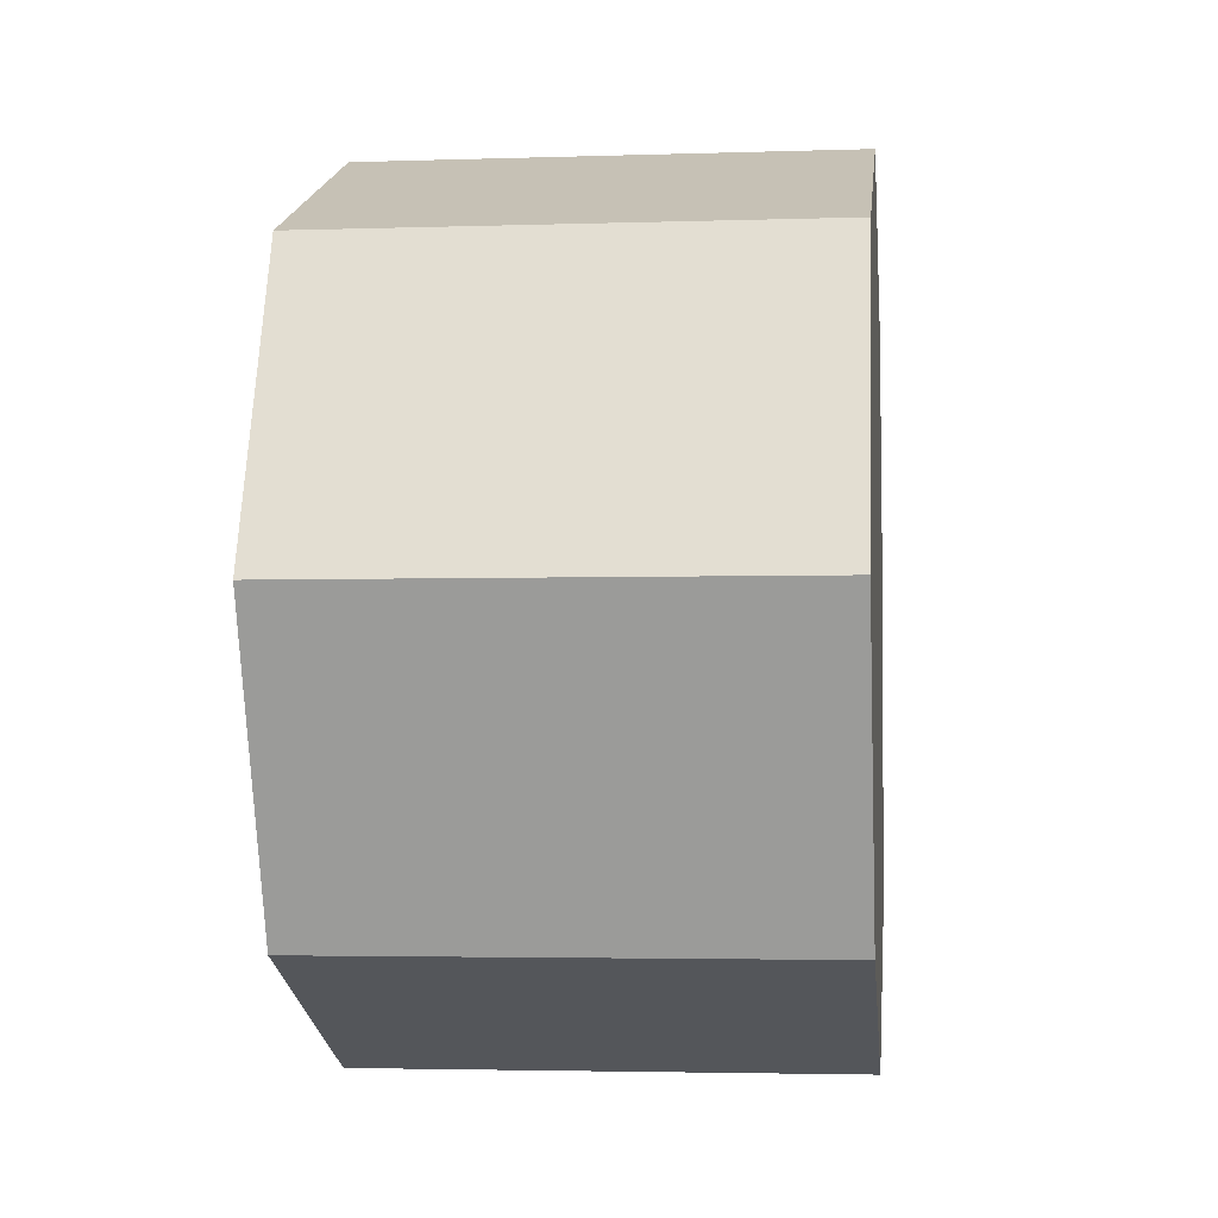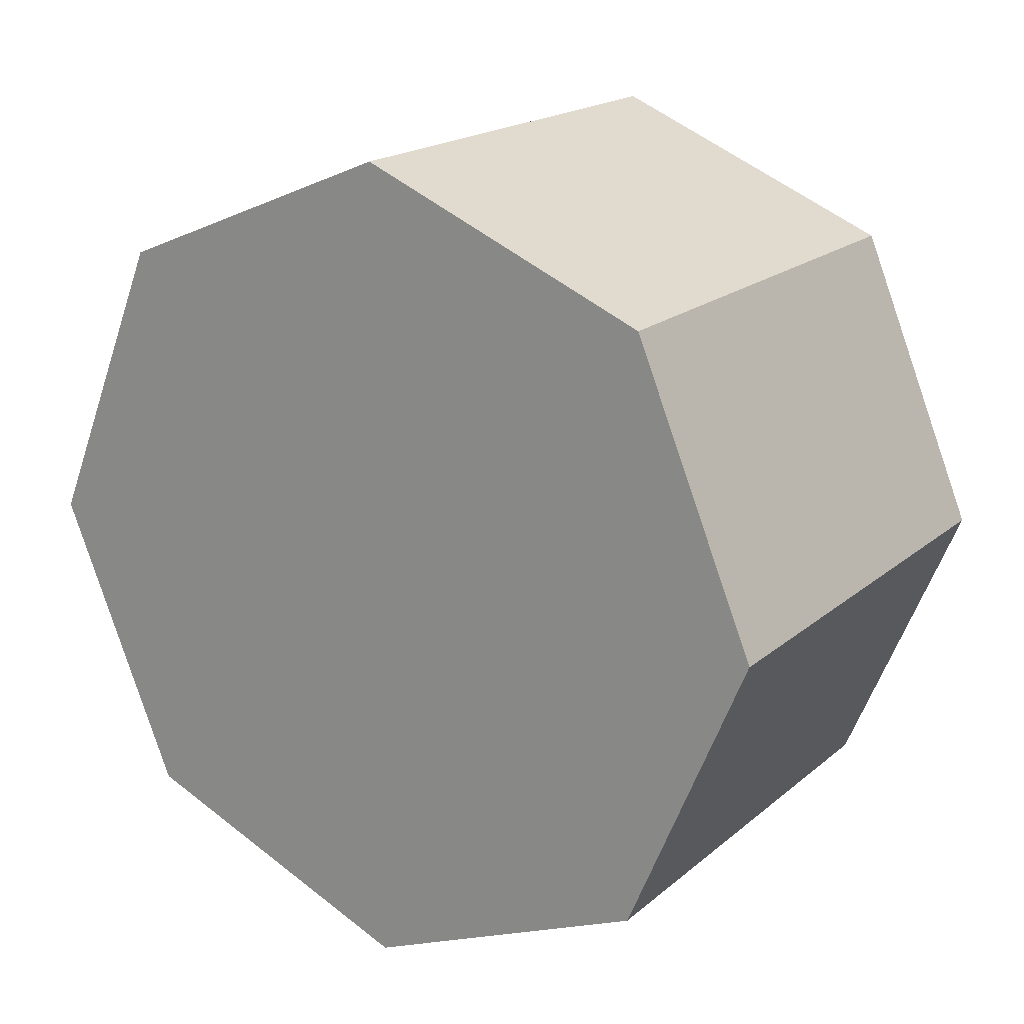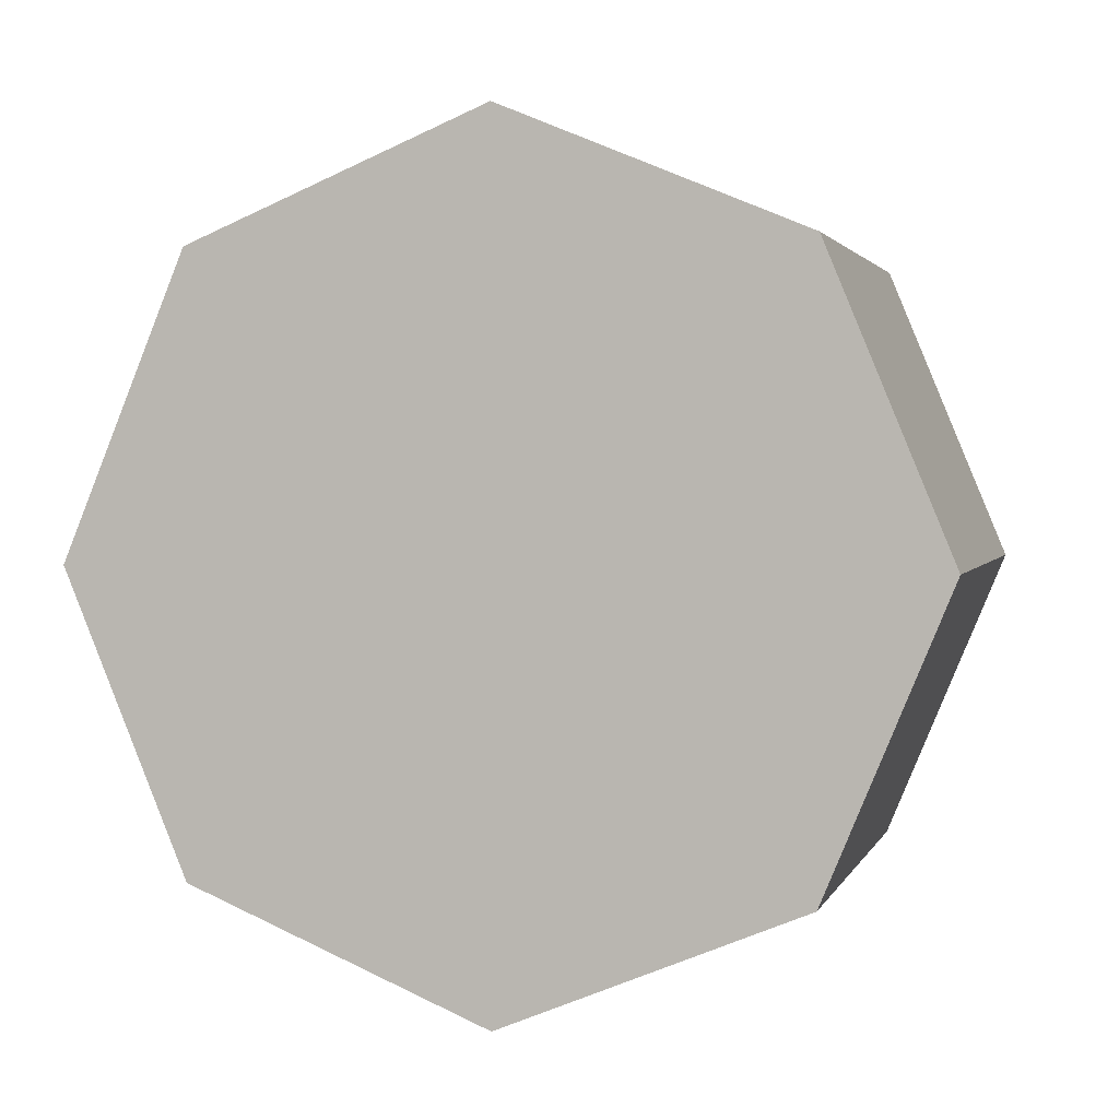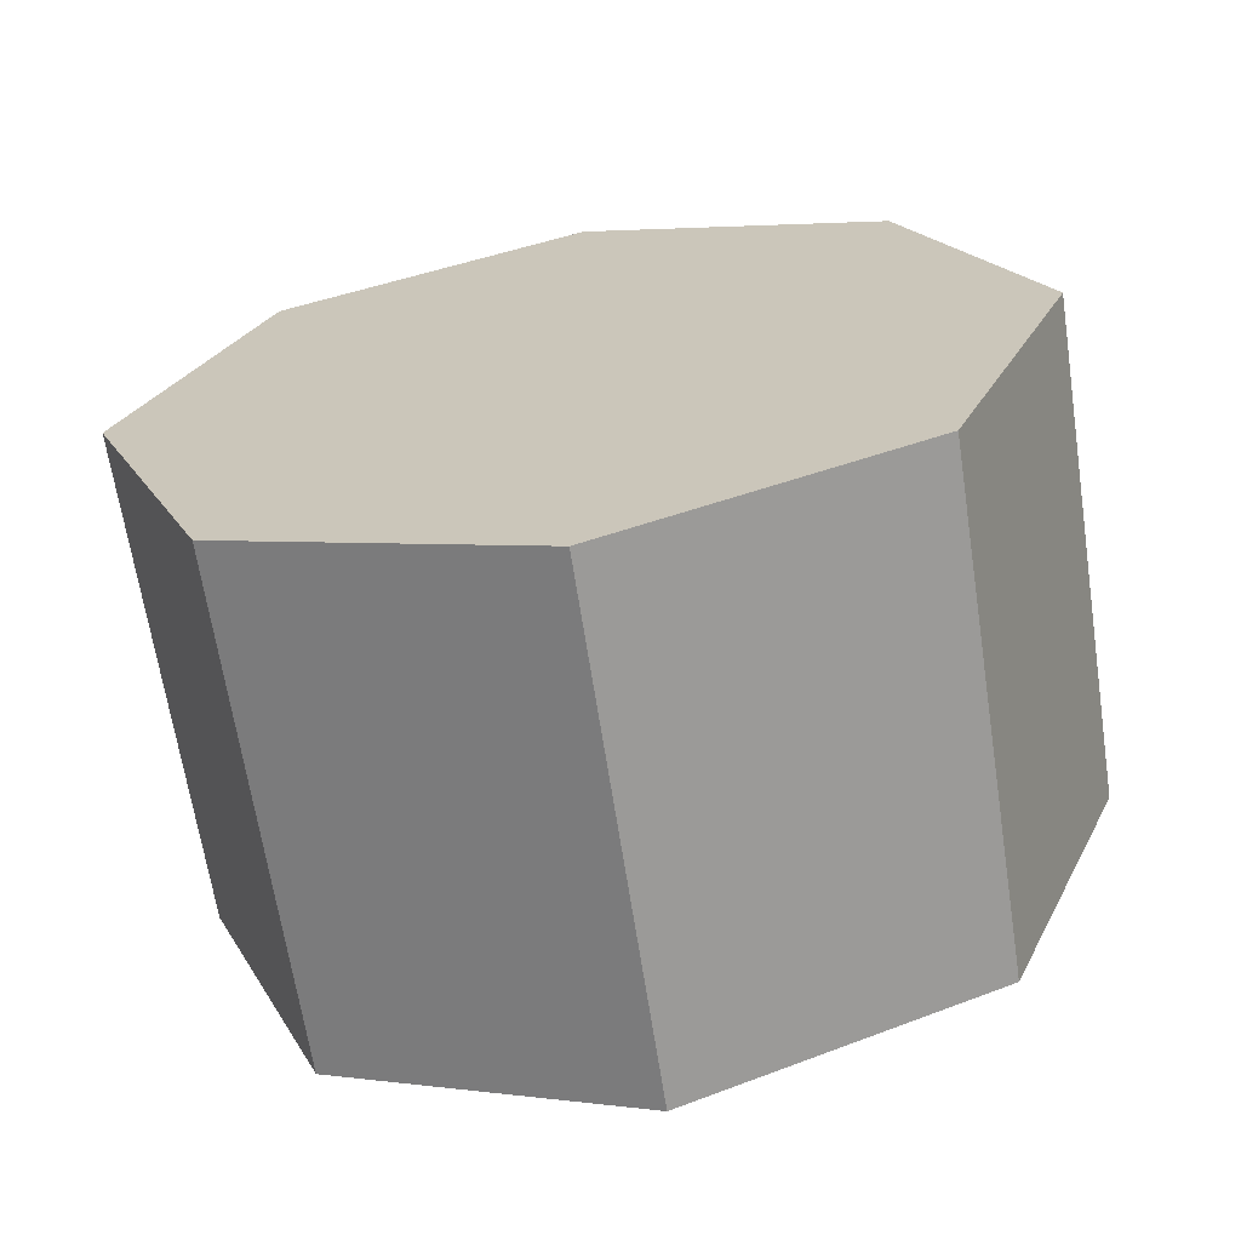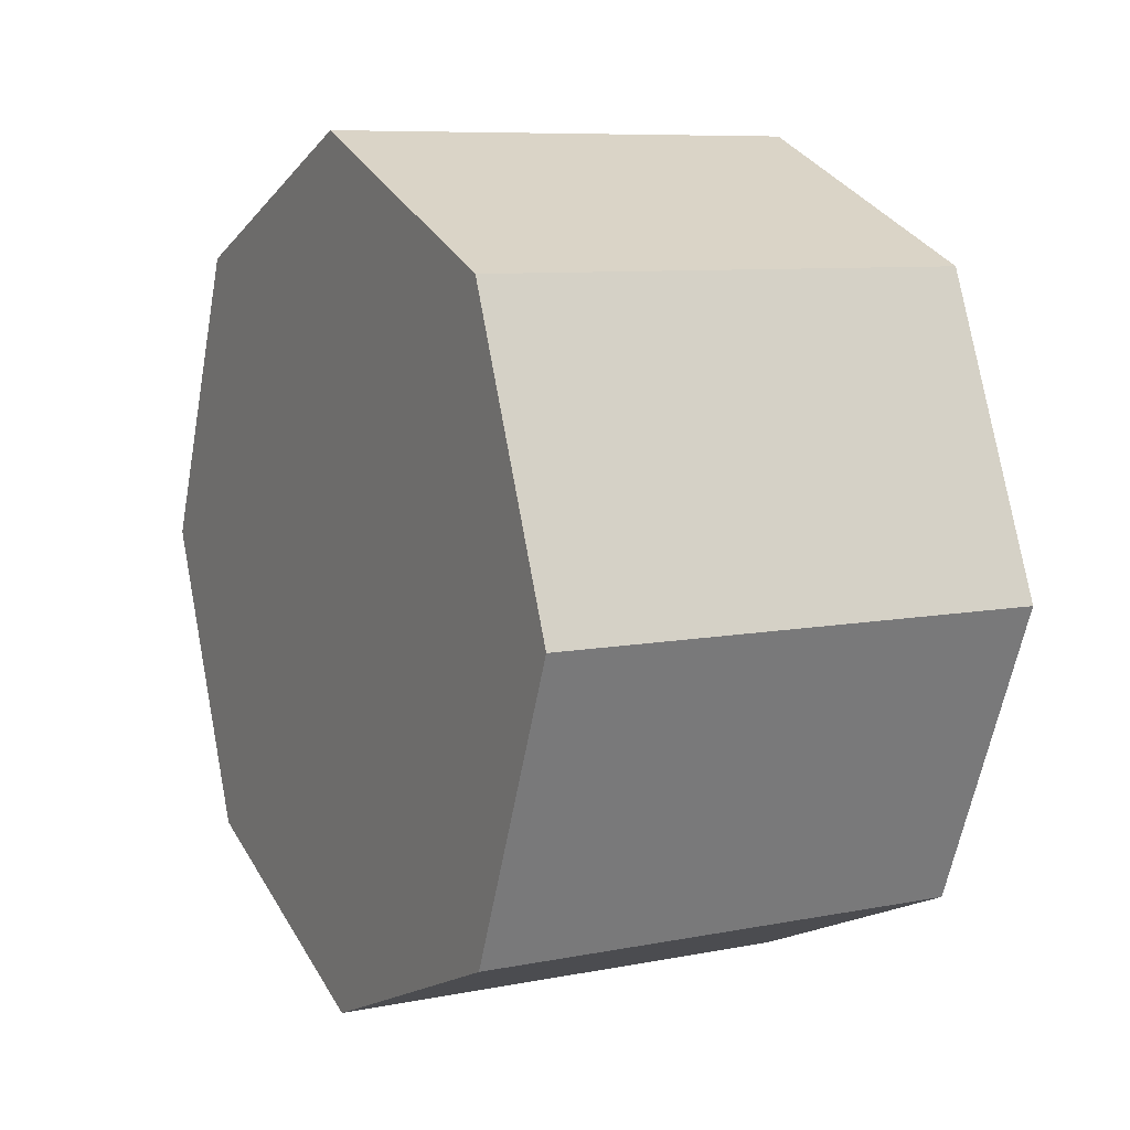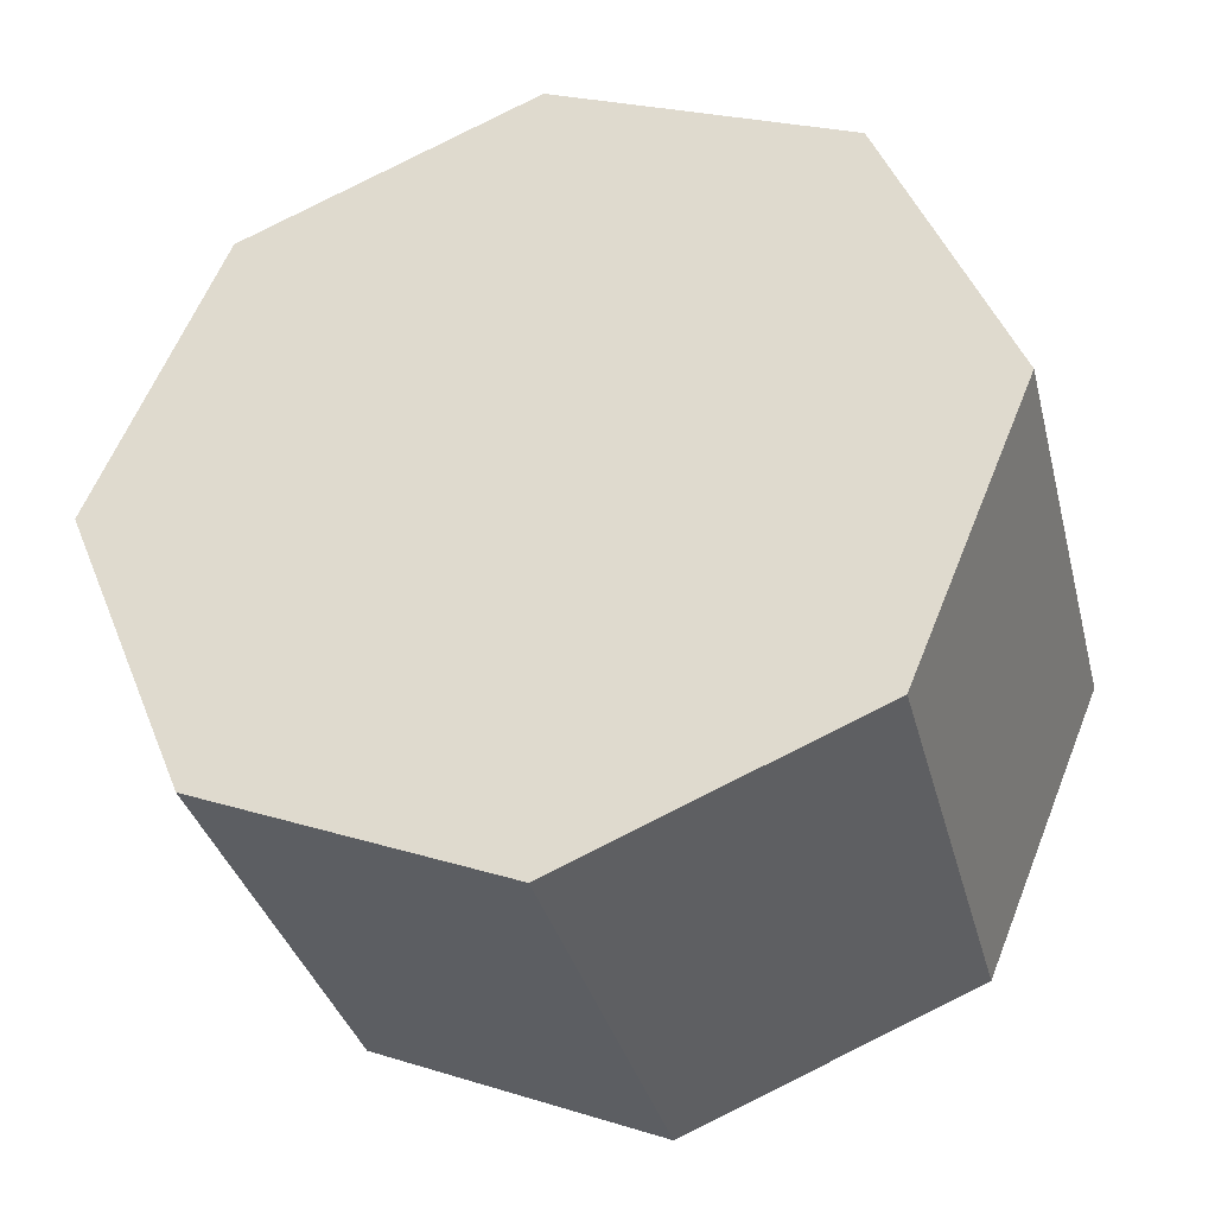
<metadata>
{"format":"obj","ext":"obj","renderer":"f3d","projection":"perspective","resolution":1024,"background":"white","views":[{"elev":-3.3,"azim":-173.6,"up":"+Y"},{"elev":18.9,"azim":-56.6,"up":"+Y"},{"elev":2.2,"azim":-75.4,"up":"+Y"},{"elev":-66.4,"azim":-81.3,"up":"+Z"},{"elev":8.3,"azim":-28.5,"up":"+Z"},{"elev":-34.9,"azim":104.1,"up":"+Y"}]}
</metadata>
<code>
v 0.035 0 0
v 0.035 0.0424 0.0424
v 0.035 0.06 0
v 0.035 0.0424 -0.0424
v 0.035 0 -0.06
v 0.035 -0.0424 -0.0424
v 0.035 -0.06 -0
v 0.035 -0.0424 0.0424
v 0.035 -0 0.06
v -0.035 0 0
v -0.035 0.0424 0.0424
v -0.035 0.06 0
v -0.035 0.0424 -0.0424
v -0.035 0 -0.06
v -0.035 -0.0424 -0.0424
v -0.035 -0.06 -0
v -0.035 -0.0424 0.0424
v -0.035 -0 0.06
f 1 3 2
f 10 11 12
f 2 3 11
f 3 12 11
f 1 4 3
f 10 12 13
f 3 4 12
f 4 13 12
f 1 5 4
f 10 13 14
f 4 5 13
f 5 14 13
f 1 6 5
f 10 14 15
f 5 6 14
f 6 15 14
f 1 7 6
f 10 15 16
f 6 7 15
f 7 16 15
f 1 8 7
f 10 16 17
f 7 8 16
f 8 17 16
f 1 9 8
f 10 17 18
f 8 9 17
f 9 18 17
f 1 2 9
f 10 18 11
f 9 2 18
f 2 11 18

</code>
